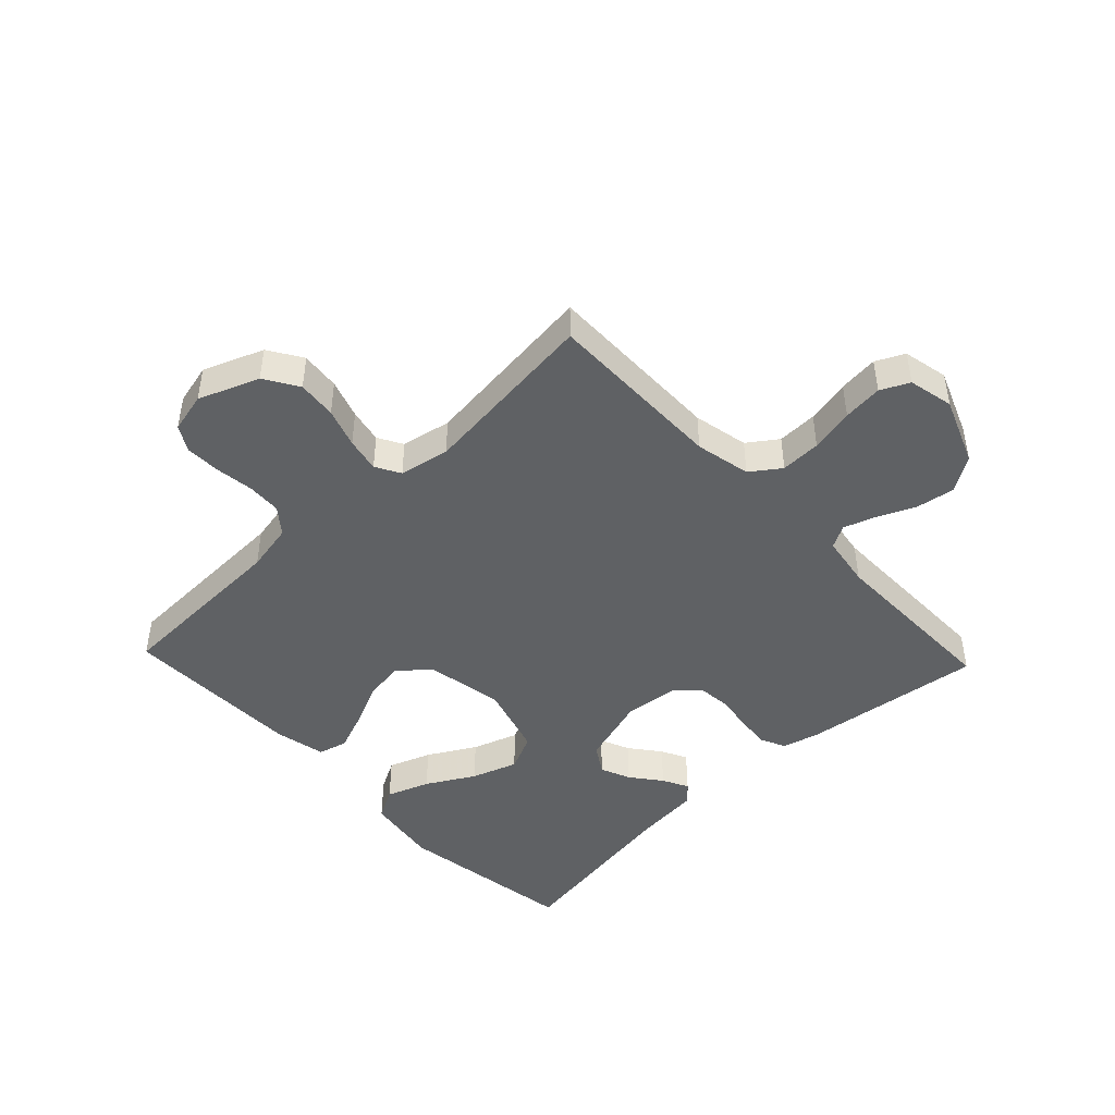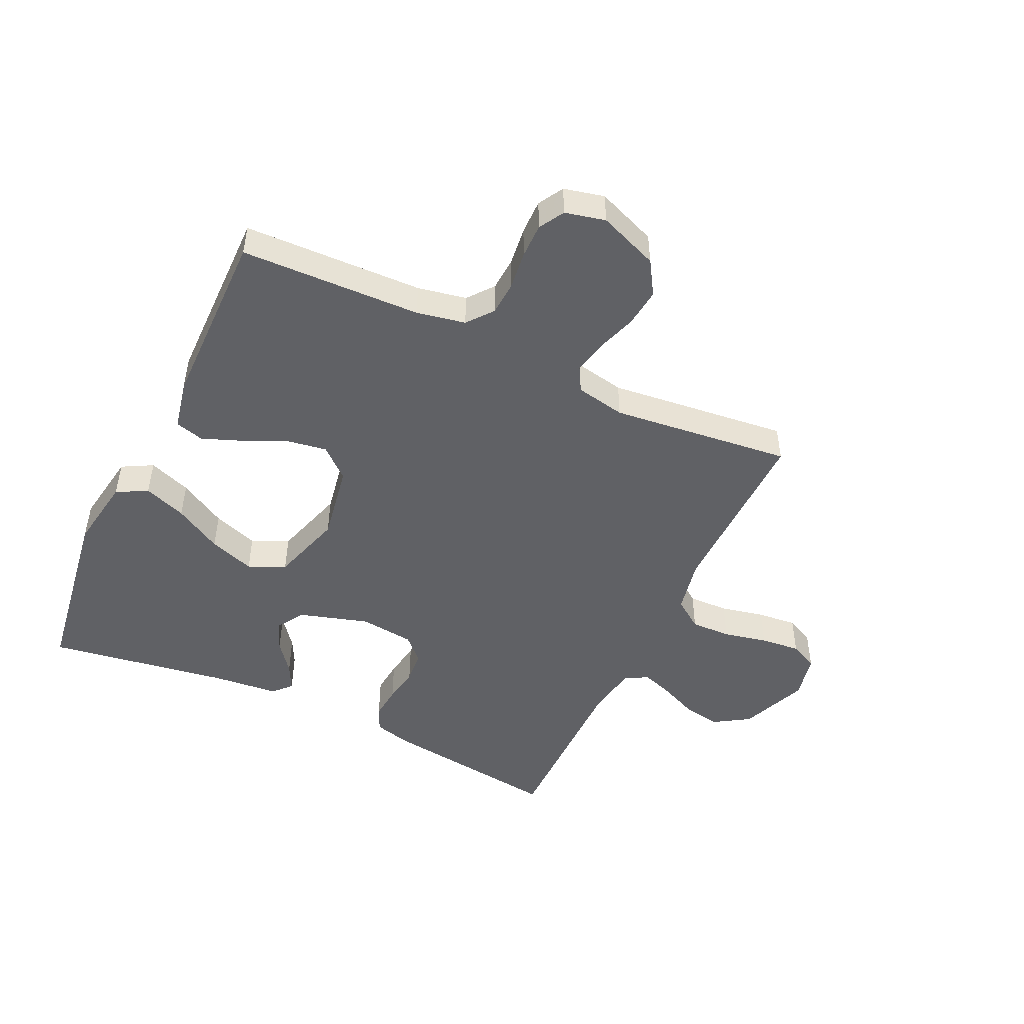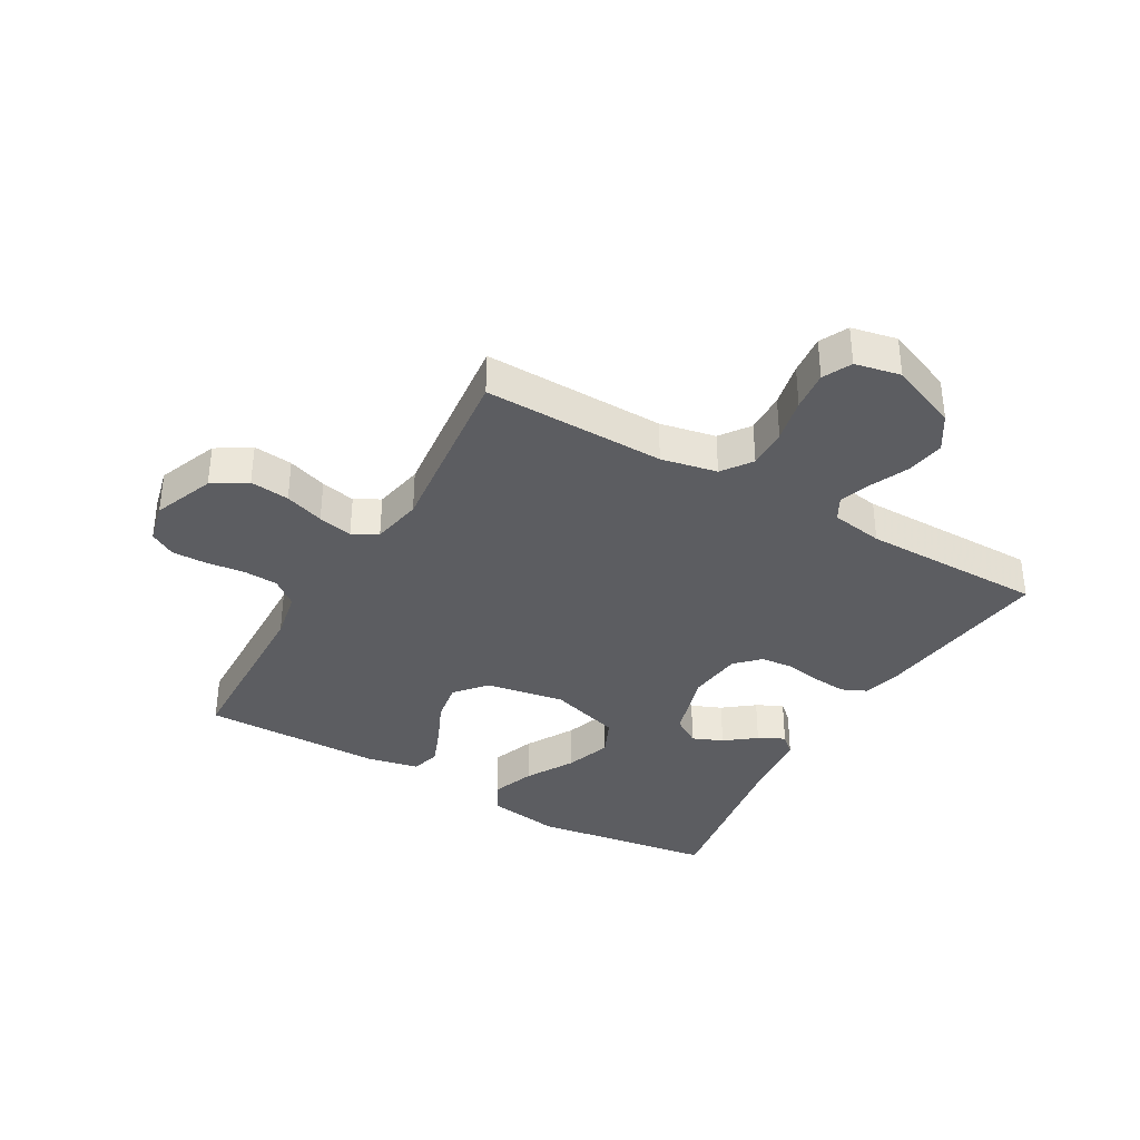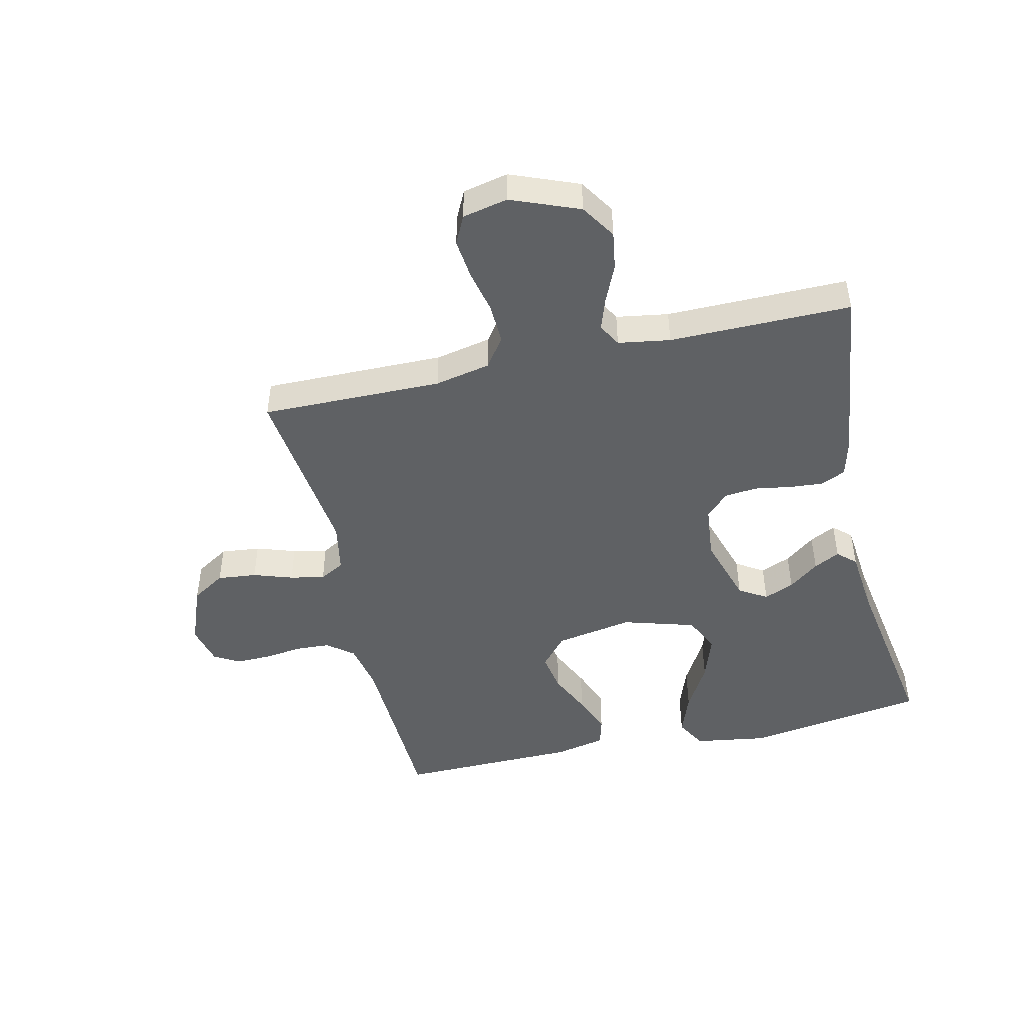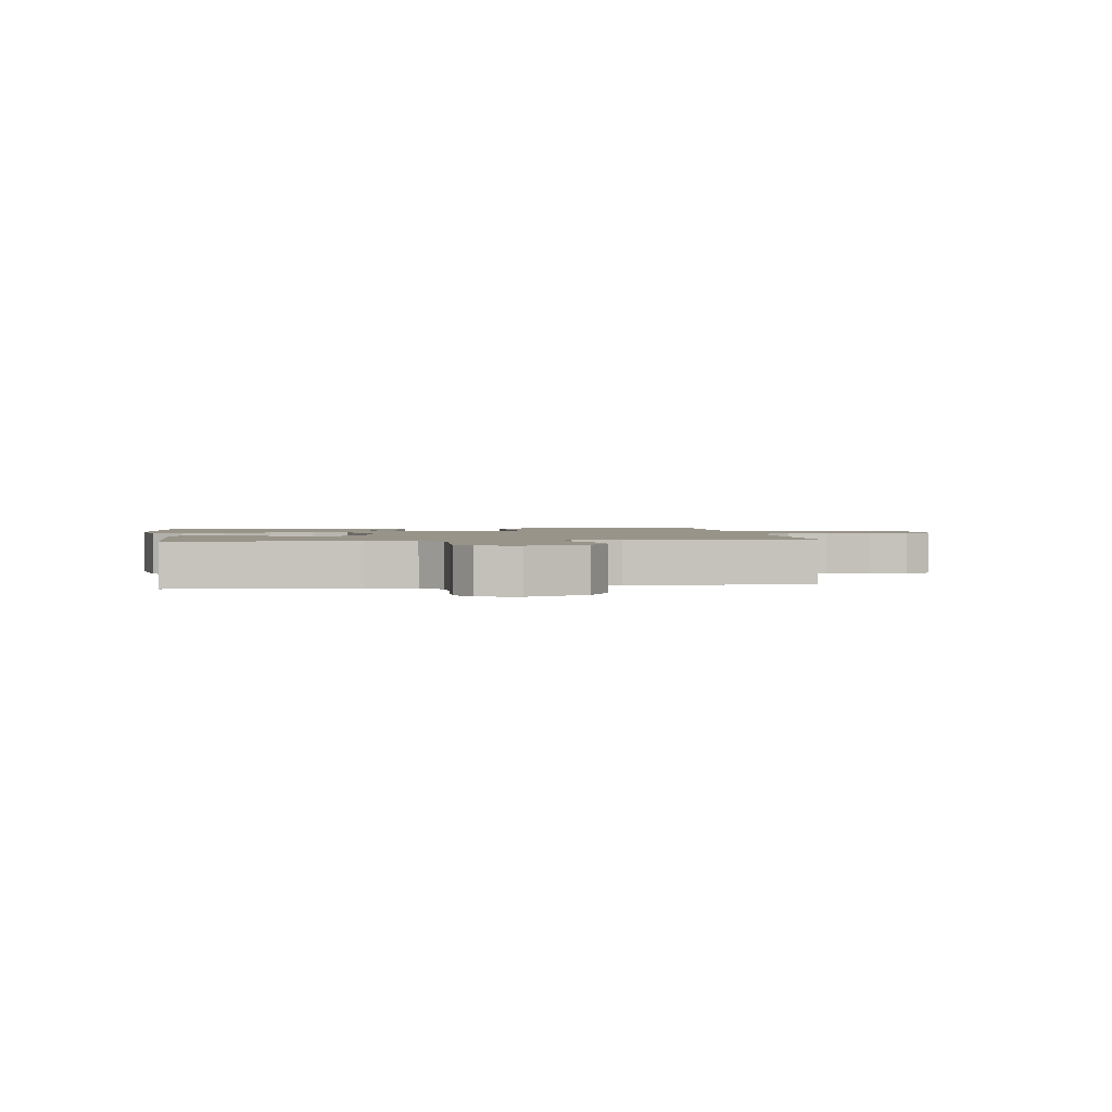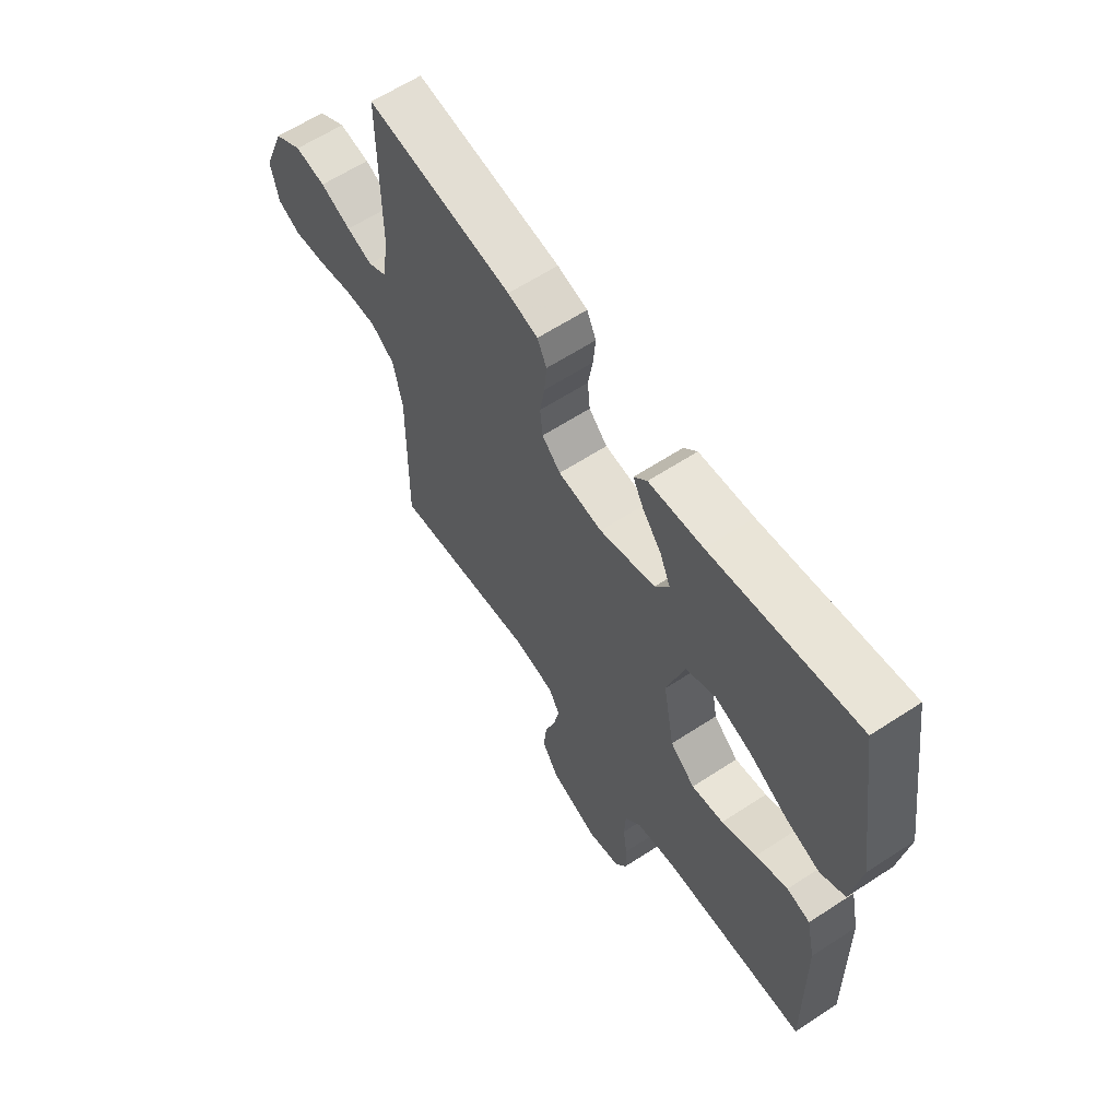
<metadata>
{"format":"obj","ext":"obj","renderer":"f3d","projection":"perspective","resolution":1024,"background":"white","views":[{"elev":-45.8,"azim":-136.5,"up":"+Y"},{"elev":-48.4,"azim":154.6,"up":"+Y"},{"elev":-36.4,"azim":-120.1,"up":"+Y"},{"elev":-46.6,"azim":-76.9,"up":"+Y"},{"elev":1.8,"azim":171.4,"up":"+Y"},{"elev":62.1,"azim":56.4,"up":"+Z"}]}
</metadata>
<code>
v 0.5 0.07 -0.5
v 0.2 0.07 -0.51
v 0.119 0.07 -0.526
v 0.085 0.07 -0.569
v 0.082 0.07 -0.626
v 0.09 0.07 -0.689
v 0.091 0.07 -0.747
v 0.067 0.07 -0.789
v 0 0.07 -0.805
v -0.1 0.07 -0.766
v -0.135 0.07 -0.71
v -0.128 0.07 -0.645
v -0.106 0.07 -0.58
v -0.094 0.07 -0.523
v -0.117 0.07 -0.482
v -0.2 0.07 -0.466
v -0.5 0.07 -0.5
v -0.496 0.07 -0.2
v -0.515 0.07 -0.108
v -0.564 0.07 -0.073
v -0.631 0.07 -0.075
v -0.704 0.07 -0.091
v -0.77 0.07 -0.098
v -0.817 0.07 -0.075
v -0.833 0.07 0
v -0.788 0.07 0.112
v -0.73 0.07 0.149
v -0.667 0.07 0.139
v -0.604 0.07 0.111
v -0.551 0.07 0.093
v -0.513 0.07 0.114
v -0.499 0.07 0.2
v -0.5 0.07 0.5
v -0.2 0.07 0.462
v -0.138 0.07 0.446
v -0.119 0.07 0.405
v -0.124 0.07 0.349
v -0.134 0.07 0.289
v -0.129 0.07 0.235
v -0.091 0.07 0.197
v 0 0.07 0.187
v 0.115 0.07 0.222
v 0.144 0.07 0.268
v 0.123 0.07 0.318
v 0.084 0.07 0.368
v 0.062 0.07 0.411
v 0.089 0.07 0.441
v 0.2 0.07 0.452
v 0.5 0.07 0.5
v 0.545 0.07 0.2
v 0.526 0.07 0.079
v 0.475 0.07 0.051
v 0.404 0.07 0.077
v 0.325 0.07 0.122
v 0.249 0.07 0.148
v 0.188 0.07 0.12
v 0.152 0.07 0
v 0.175 0.07 -0.129
v 0.226 0.07 -0.173
v 0.292 0.07 -0.162
v 0.364 0.07 -0.129
v 0.43 0.07 -0.103
v 0.478 0.07 -0.116
v 0.496 0.07 -0.2
v 0.5 0 -0.5
v 0.2 0 -0.51
v 0.119 0 -0.526
v 0.085 0 -0.569
v 0.082 0 -0.626
v 0.09 0 -0.689
v 0.091 0 -0.747
v 0.067 0 -0.789
v 0 0 -0.805
v -0.1 0 -0.766
v -0.135 0 -0.71
v -0.128 0 -0.645
v -0.106 0 -0.58
v -0.094 0 -0.523
v -0.117 0 -0.482
v -0.2 0 -0.466
v -0.5 0 -0.5
v -0.496 0 -0.2
v -0.515 0 -0.108
v -0.564 0 -0.073
v -0.631 0 -0.075
v -0.704 0 -0.091
v -0.77 0 -0.098
v -0.817 0 -0.075
v -0.833 0 0
v -0.788 0 0.112
v -0.73 0 0.149
v -0.667 0 0.139
v -0.604 0 0.111
v -0.551 0 0.093
v -0.513 0 0.114
v -0.499 0 0.2
v -0.5 0 0.5
v -0.2 0 0.462
v -0.138 0 0.446
v -0.119 0 0.405
v -0.124 0 0.349
v -0.134 0 0.289
v -0.129 0 0.235
v -0.091 0 0.197
v 0 0 0.187
v 0.115 0 0.222
v 0.144 0 0.268
v 0.123 0 0.318
v 0.084 0 0.368
v 0.062 0 0.411
v 0.089 0 0.441
v 0.2 0 0.452
v 0.5 0 0.5
v 0.545 0 0.2
v 0.526 0 0.079
v 0.475 0 0.051
v 0.404 0 0.077
v 0.325 0 0.122
v 0.249 0 0.148
v 0.188 0 0.12
v 0.152 0 0
v 0.175 0 -0.129
v 0.226 0 -0.173
v 0.292 0 -0.162
v 0.364 0 -0.129
v 0.43 0 -0.103
v 0.478 0 -0.116
v 0.496 0 -0.2
f 64 1 2
f 63 64 2
f 62 63 2
f 61 62 2
f 60 61 2
f 59 60 2 3
f 58 59 3 4
f 57 58 4
f 52 53 54
f 51 52 54
f 50 51 54
f 49 50 54
f 48 49 54
f 47 48 54
f 46 47 54
f 45 46 54
f 44 45 54
f 43 44 54 55
f 42 43 55 56
f 36 37 38
f 35 36 38
f 34 35 38
f 33 34 38
f 32 33 38
f 31 32 38 39
f 30 31 39 40
f 27 28 29
f 26 27 29
f 25 26 29
f 24 25 29
f 23 24 29
f 22 23 29
f 21 22 29
f 20 21 29 30
f 30 40 41
f 20 30 41
f 19 20 41
f 16 17 18
f 42 56 57
f 41 42 57
f 19 41 57
f 18 19 57
f 16 18 57
f 15 16 57
f 11 12 13
f 10 11 13
f 9 10 13
f 8 9 13
f 7 8 13
f 6 7 13
f 5 6 13
f 14 15 57 4
f 4 5 13 14
f 66 65 128
f 66 128 127
f 66 127 126
f 66 126 125
f 66 125 124
f 67 66 124 123
f 68 67 123 122
f 68 122 121
f 118 117 116
f 118 116 115
f 118 115 114
f 118 114 113
f 118 113 112
f 118 112 111
f 118 111 110
f 118 110 109
f 118 109 108
f 119 118 108 107
f 120 119 107 106
f 102 101 100
f 102 100 99
f 102 99 98
f 102 98 97
f 102 97 96
f 103 102 96 95
f 104 103 95 94
f 93 92 91
f 93 91 90
f 93 90 89
f 93 89 88
f 93 88 87
f 93 87 86
f 93 86 85
f 94 93 85 84
f 105 104 94
f 105 94 84
f 105 84 83
f 82 81 80
f 121 120 106
f 121 106 105
f 121 105 83
f 121 83 82
f 121 82 80
f 121 80 79
f 77 76 75
f 77 75 74
f 77 74 73
f 77 73 72
f 77 72 71
f 77 71 70
f 77 70 69
f 68 121 79 78
f 78 77 69 68
f 1 65 66 2
f 2 66 67 3
f 3 67 68 4
f 4 68 69 5
f 5 69 70 6
f 6 70 71 7
f 7 71 72 8
f 8 72 73 9
f 9 73 74 10
f 10 74 75 11
f 11 75 76 12
f 12 76 77 13
f 13 77 78 14
f 14 78 79 15
f 15 79 80 16
f 16 80 81 17
f 17 81 82 18
f 18 82 83 19
f 19 83 84 20
f 20 84 85 21
f 21 85 86 22
f 22 86 87 23
f 23 87 88 24
f 24 88 89 25
f 25 89 90 26
f 26 90 91 27
f 27 91 92 28
f 28 92 93 29
f 29 93 94 30
f 30 94 95 31
f 31 95 96 32
f 32 96 97 33
f 33 97 98 34
f 34 98 99 35
f 35 99 100 36
f 36 100 101 37
f 37 101 102 38
f 38 102 103 39
f 39 103 104 40
f 40 104 105 41
f 41 105 106 42
f 42 106 107 43
f 43 107 108 44
f 44 108 109 45
f 45 109 110 46
f 46 110 111 47
f 47 111 112 48
f 48 112 113 49
f 49 113 114 50
f 50 114 115 51
f 51 115 116 52
f 52 116 117 53
f 53 117 118 54
f 54 118 119 55
f 55 119 120 56
f 56 120 121 57
f 57 121 122 58
f 58 122 123 59
f 59 123 124 60
f 60 124 125 61
f 61 125 126 62
f 62 126 127 63
f 63 127 128 64
f 64 128 65 1

</code>
